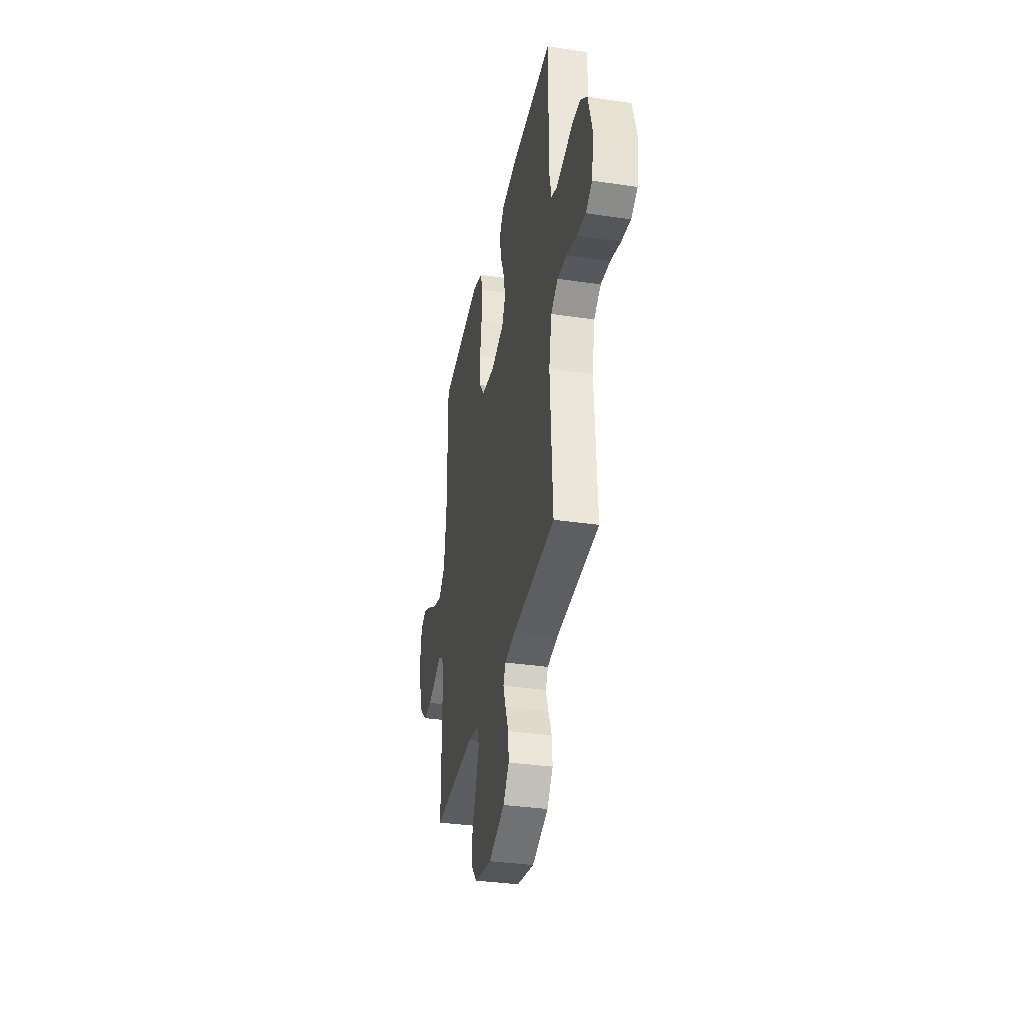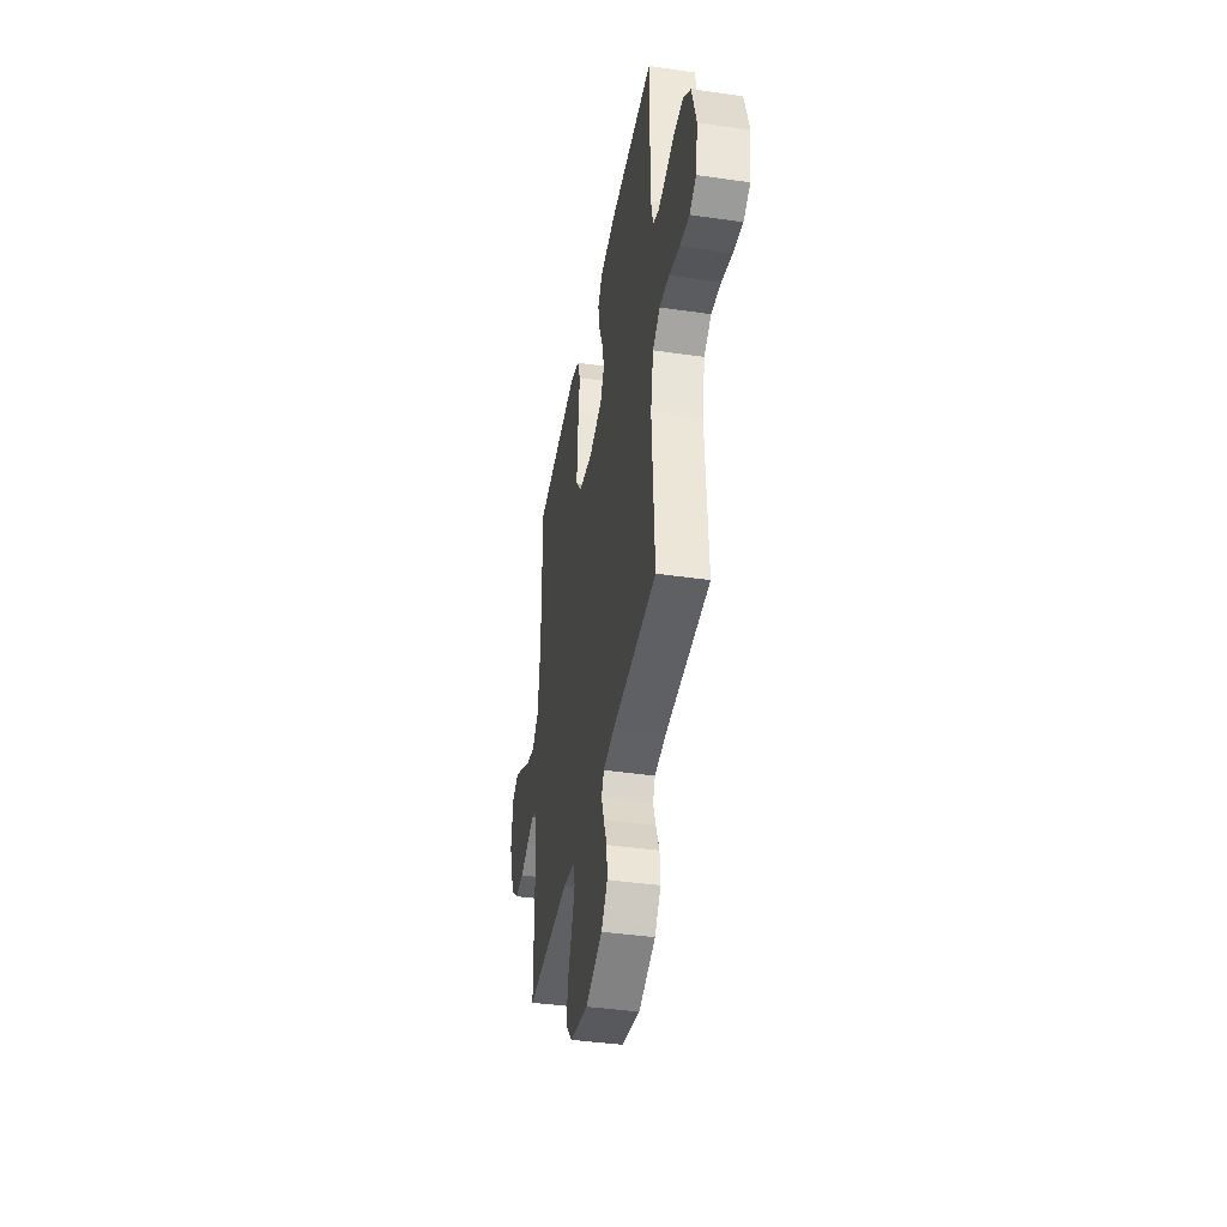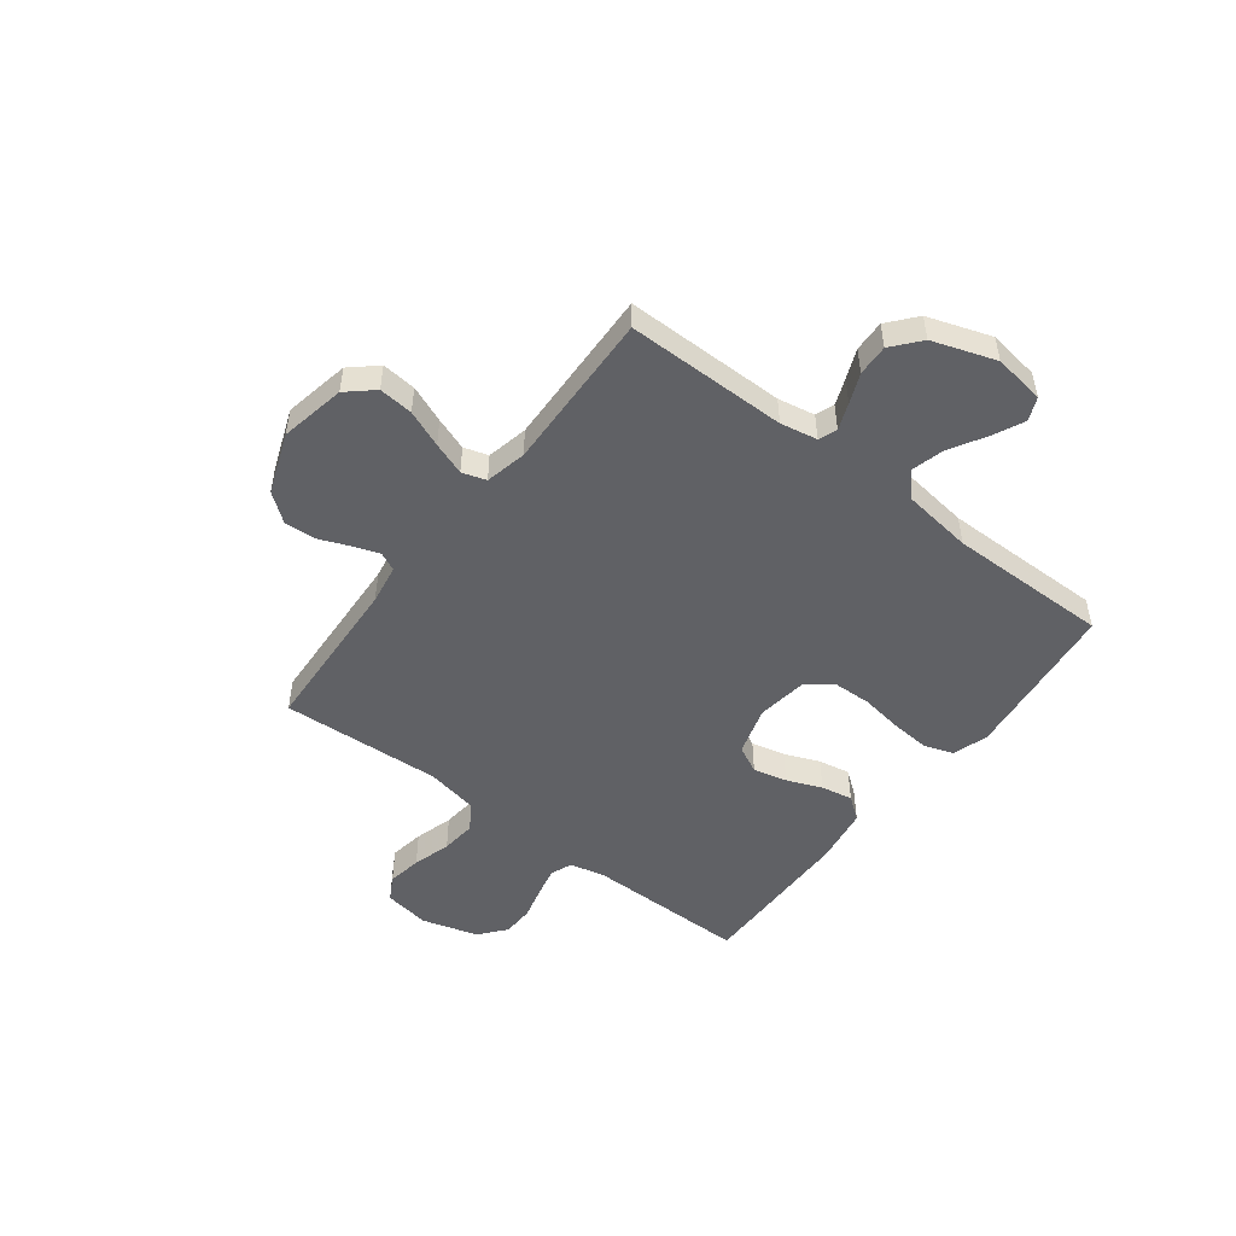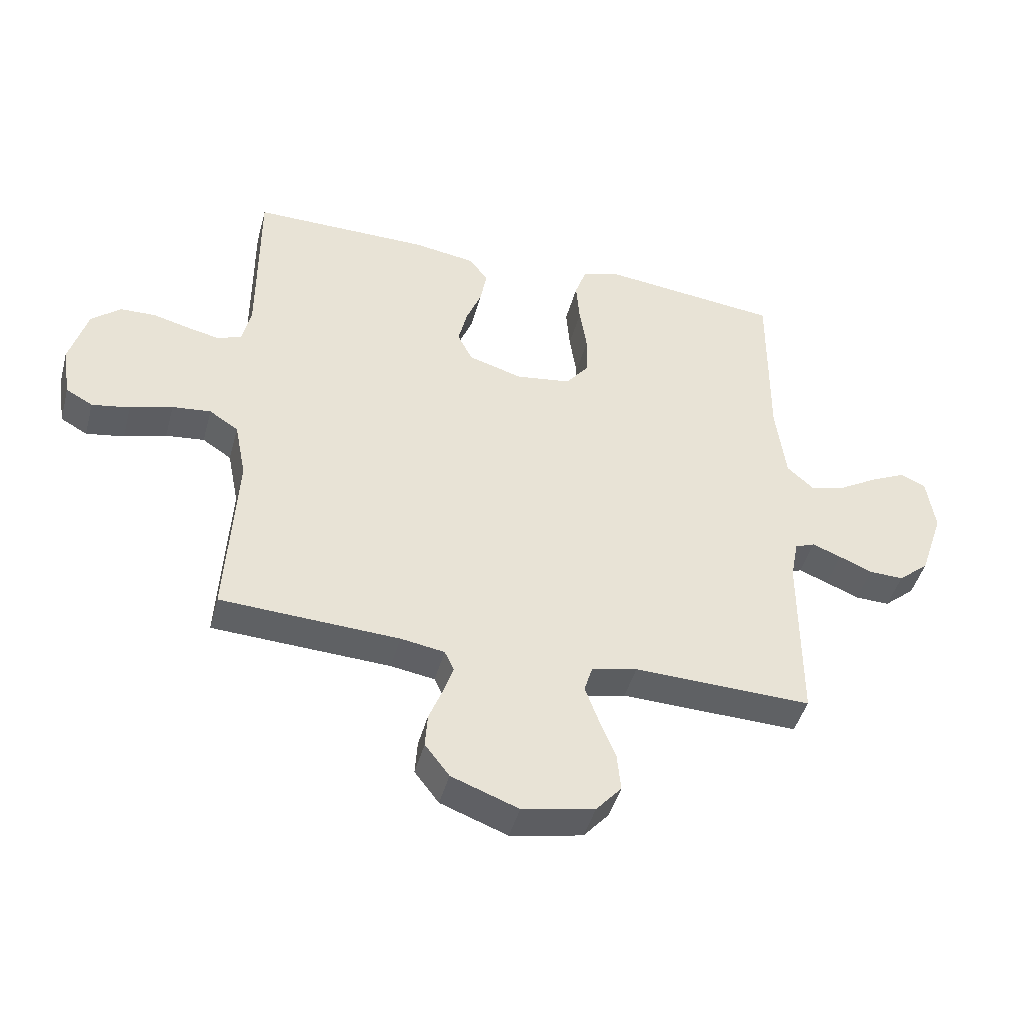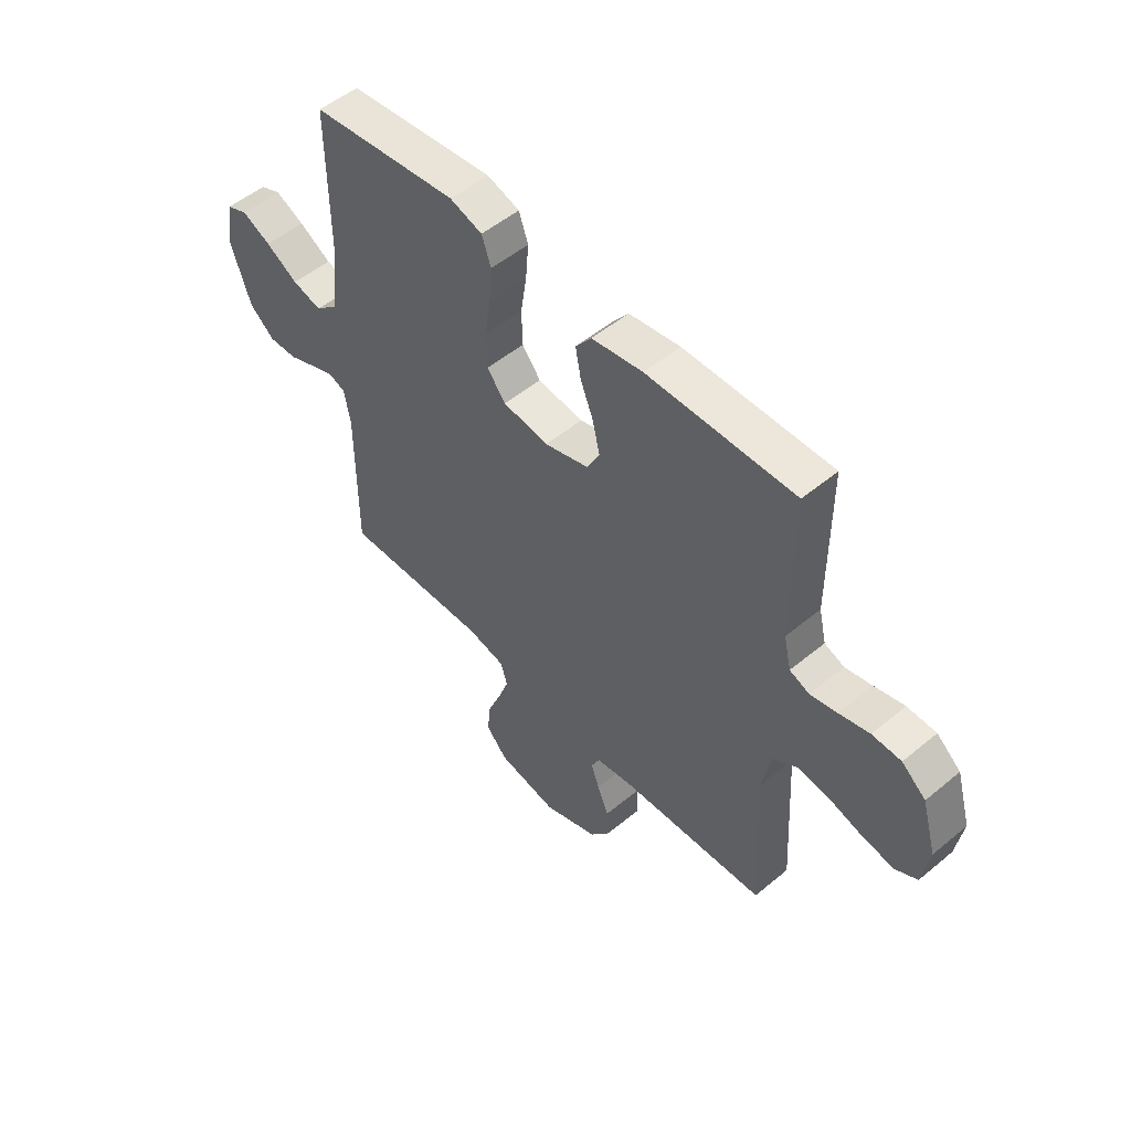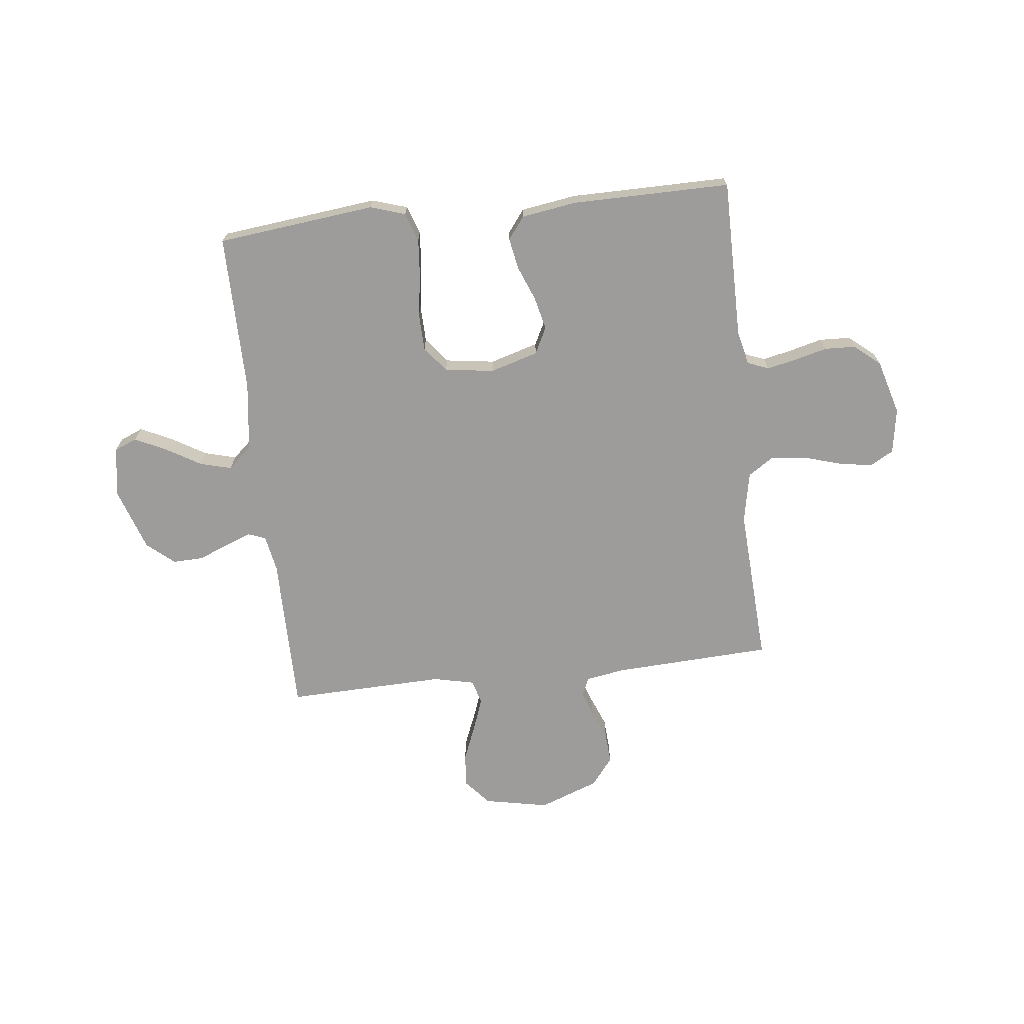
<metadata>
{"format":"obj","ext":"obj","renderer":"f3d","projection":"perspective","resolution":1024,"background":"white","views":[{"elev":-34.8,"azim":78.8,"up":"+Z"},{"elev":-40.5,"azim":79.9,"up":"+Z"},{"elev":-50.3,"azim":-127.3,"up":"+Y"},{"elev":-44.8,"azim":165.1,"up":"+Z"},{"elev":52.0,"azim":48.1,"up":"+Z"},{"elev":-70.0,"azim":6.4,"up":"+Y"}]}
</metadata>
<code>
v -0.5 0.07 0.5
v -0.2 0.07 0.534
v -0.134 0.07 0.513
v -0.115 0.07 0.459
v -0.121 0.07 0.386
v -0.133 0.07 0.308
v -0.131 0.07 0.237
v -0.093 0.07 0.189
v 0 0.07 0.176
v 0.091 0.07 0.203
v 0.116 0.07 0.253
v 0.101 0.07 0.316
v 0.075 0.07 0.381
v 0.064 0.07 0.44
v 0.096 0.07 0.482
v 0.2 0.07 0.498
v 0.5 0.07 0.5
v 0.5 0.07 0.2
v 0.515 0.07 0.135
v 0.555 0.07 0.119
v 0.61 0.07 0.131
v 0.672 0.07 0.147
v 0.731 0.07 0.145
v 0.78 0.07 0.104
v 0.81 0.07 0
v 0.796 0.07 -0.086
v 0.751 0.07 -0.111
v 0.687 0.07 -0.1
v 0.616 0.07 -0.079
v 0.551 0.07 -0.072
v 0.502 0.07 -0.104
v 0.483 0.07 -0.2
v 0.5 0.07 -0.5
v 0.2 0.07 -0.515
v 0.126 0.07 -0.527
v 0.11 0.07 -0.561
v 0.127 0.07 -0.61
v 0.15 0.07 -0.667
v 0.154 0.07 -0.725
v 0.113 0.07 -0.778
v 0 0.07 -0.82
v -0.122 0.07 -0.796
v -0.165 0.07 -0.747
v -0.159 0.07 -0.683
v -0.131 0.07 -0.614
v -0.109 0.07 -0.553
v -0.123 0.07 -0.508
v -0.2 0.07 -0.491
v -0.5 0.07 -0.5
v -0.5 0.07 -0.2
v -0.513 0.07 -0.131
v -0.547 0.07 -0.118
v -0.596 0.07 -0.137
v -0.652 0.07 -0.16
v -0.71 0.07 -0.162
v -0.762 0.07 -0.118
v -0.802 0.07 0
v -0.788 0.07 0.095
v -0.745 0.07 0.113
v -0.686 0.07 0.085
v -0.62 0.07 0.046
v -0.56 0.07 0.03
v -0.515 0.07 0.07
v -0.498 0.07 0.2
v -0.5 0 0.5
v -0.2 0 0.534
v -0.134 0 0.513
v -0.115 0 0.459
v -0.121 0 0.386
v -0.133 0 0.308
v -0.131 0 0.237
v -0.093 0 0.189
v 0 0 0.176
v 0.091 0 0.203
v 0.116 0 0.253
v 0.101 0 0.316
v 0.075 0 0.381
v 0.064 0 0.44
v 0.096 0 0.482
v 0.2 0 0.498
v 0.5 0 0.5
v 0.5 0 0.2
v 0.515 0 0.135
v 0.555 0 0.119
v 0.61 0 0.131
v 0.672 0 0.147
v 0.731 0 0.145
v 0.78 0 0.104
v 0.81 0 0
v 0.796 0 -0.086
v 0.751 0 -0.111
v 0.687 0 -0.1
v 0.616 0 -0.079
v 0.551 0 -0.072
v 0.502 0 -0.104
v 0.483 0 -0.2
v 0.5 0 -0.5
v 0.2 0 -0.515
v 0.126 0 -0.527
v 0.11 0 -0.561
v 0.127 0 -0.61
v 0.15 0 -0.667
v 0.154 0 -0.725
v 0.113 0 -0.778
v 0 0 -0.82
v -0.122 0 -0.796
v -0.165 0 -0.747
v -0.159 0 -0.683
v -0.131 0 -0.614
v -0.109 0 -0.553
v -0.123 0 -0.508
v -0.2 0 -0.491
v -0.5 0 -0.5
v -0.5 0 -0.2
v -0.513 0 -0.131
v -0.547 0 -0.118
v -0.596 0 -0.137
v -0.652 0 -0.16
v -0.71 0 -0.162
v -0.762 0 -0.118
v -0.802 0 0
v -0.788 0 0.095
v -0.745 0 0.113
v -0.686 0 0.085
v -0.62 0 0.046
v -0.56 0 0.03
v -0.515 0 0.07
v -0.498 0 0.2
f 59 60 61
f 58 59 61
f 57 58 61
f 56 57 61
f 55 56 61
f 54 55 61
f 53 54 61
f 52 53 61 62
f 51 52 62 63
f 48 49 50
f 51 63 64
f 50 51 64
f 48 50 64
f 47 48 64
f 43 44 45
f 42 43 45
f 41 42 45
f 40 41 45
f 39 40 45
f 38 39 45
f 37 38 45
f 36 37 45 46
f 35 36 46 47
f 32 33 34
f 35 47 64
f 34 35 64
f 32 34 64
f 31 32 64
f 27 28 29
f 26 27 29
f 25 26 29
f 24 25 29
f 23 24 29
f 22 23 29
f 21 22 29
f 20 21 29 30
f 30 31 64
f 20 30 64
f 19 20 64
f 16 17 18
f 15 16 18
f 14 15 18
f 13 14 18
f 12 13 18
f 11 12 18 19
f 4 5 6
f 3 4 6
f 2 3 6
f 1 2 6
f 64 1 6
f 64 6 7
f 10 11 19
f 9 10 19
f 9 19 64
f 8 9 64
f 7 8 64
f 125 124 123
f 125 123 122
f 125 122 121
f 125 121 120
f 125 120 119
f 125 119 118
f 125 118 117
f 126 125 117 116
f 127 126 116 115
f 114 113 112
f 128 127 115
f 128 115 114
f 128 114 112
f 128 112 111
f 109 108 107
f 109 107 106
f 109 106 105
f 109 105 104
f 109 104 103
f 109 103 102
f 109 102 101
f 110 109 101 100
f 111 110 100 99
f 98 97 96
f 128 111 99
f 128 99 98
f 128 98 96
f 128 96 95
f 93 92 91
f 93 91 90
f 93 90 89
f 93 89 88
f 93 88 87
f 93 87 86
f 93 86 85
f 94 93 85 84
f 128 95 94
f 128 94 84
f 128 84 83
f 82 81 80
f 82 80 79
f 82 79 78
f 82 78 77
f 82 77 76
f 83 82 76 75
f 70 69 68
f 70 68 67
f 70 67 66
f 70 66 65
f 70 65 128
f 71 70 128
f 83 75 74
f 83 74 73
f 128 83 73
f 128 73 72
f 128 72 71
f 1 65 66 2
f 2 66 67 3
f 3 67 68 4
f 4 68 69 5
f 5 69 70 6
f 6 70 71 7
f 7 71 72 8
f 8 72 73 9
f 9 73 74 10
f 10 74 75 11
f 11 75 76 12
f 12 76 77 13
f 13 77 78 14
f 14 78 79 15
f 15 79 80 16
f 16 80 81 17
f 17 81 82 18
f 18 82 83 19
f 19 83 84 20
f 20 84 85 21
f 21 85 86 22
f 22 86 87 23
f 23 87 88 24
f 24 88 89 25
f 25 89 90 26
f 26 90 91 27
f 27 91 92 28
f 28 92 93 29
f 29 93 94 30
f 30 94 95 31
f 31 95 96 32
f 32 96 97 33
f 33 97 98 34
f 34 98 99 35
f 35 99 100 36
f 36 100 101 37
f 37 101 102 38
f 38 102 103 39
f 39 103 104 40
f 40 104 105 41
f 41 105 106 42
f 42 106 107 43
f 43 107 108 44
f 44 108 109 45
f 45 109 110 46
f 46 110 111 47
f 47 111 112 48
f 48 112 113 49
f 49 113 114 50
f 50 114 115 51
f 51 115 116 52
f 52 116 117 53
f 53 117 118 54
f 54 118 119 55
f 55 119 120 56
f 56 120 121 57
f 57 121 122 58
f 58 122 123 59
f 59 123 124 60
f 60 124 125 61
f 61 125 126 62
f 62 126 127 63
f 63 127 128 64
f 64 128 65 1

</code>
